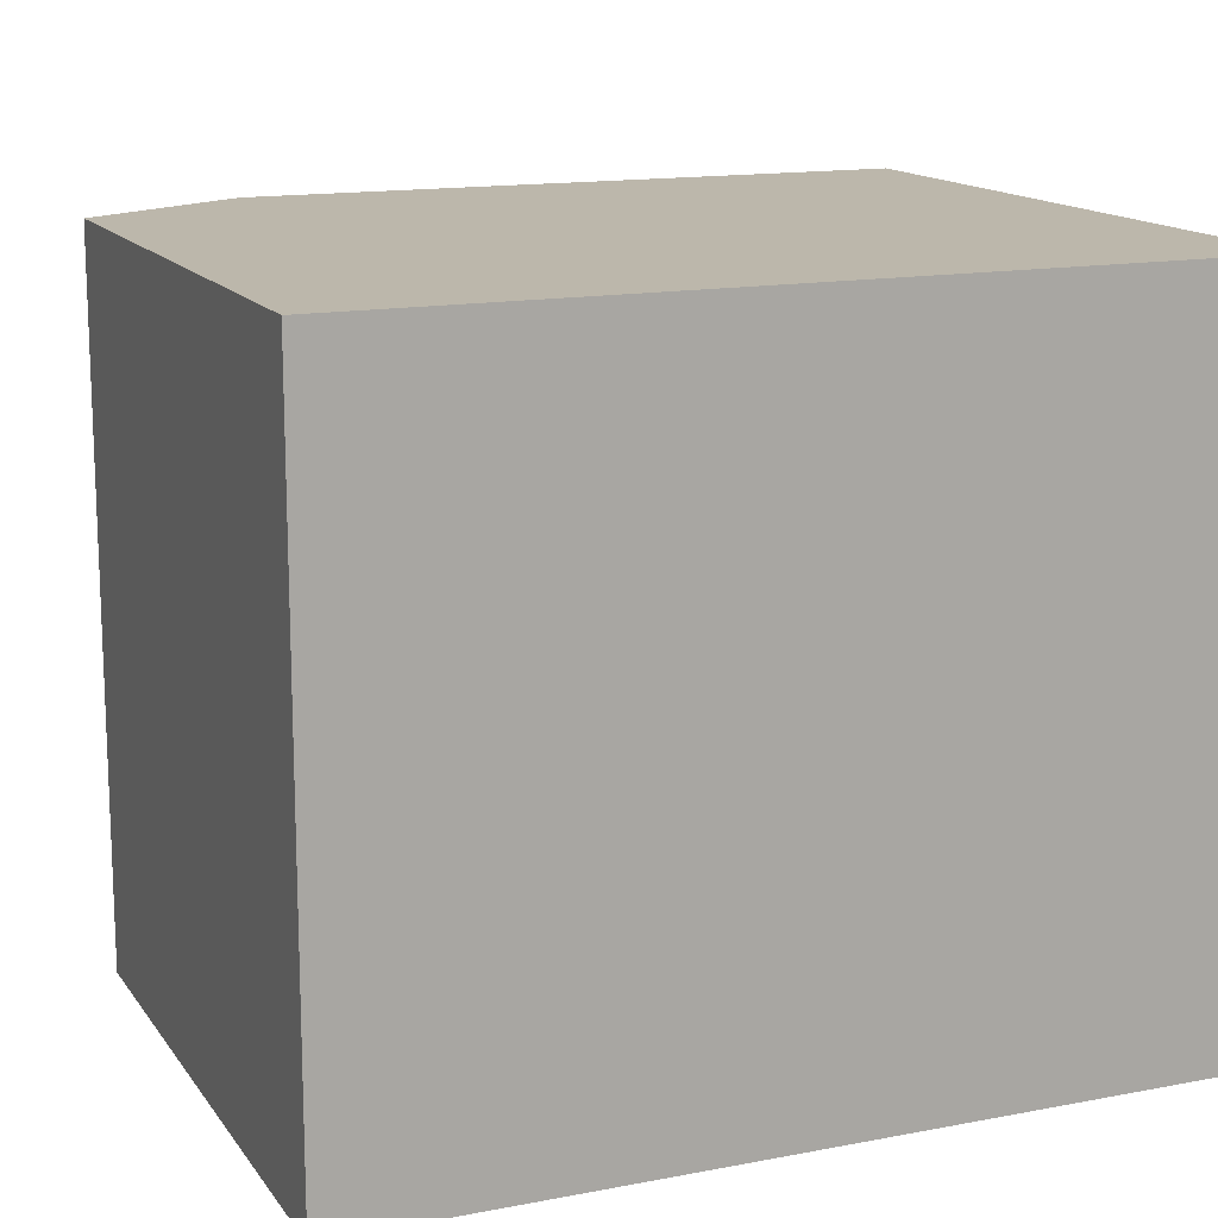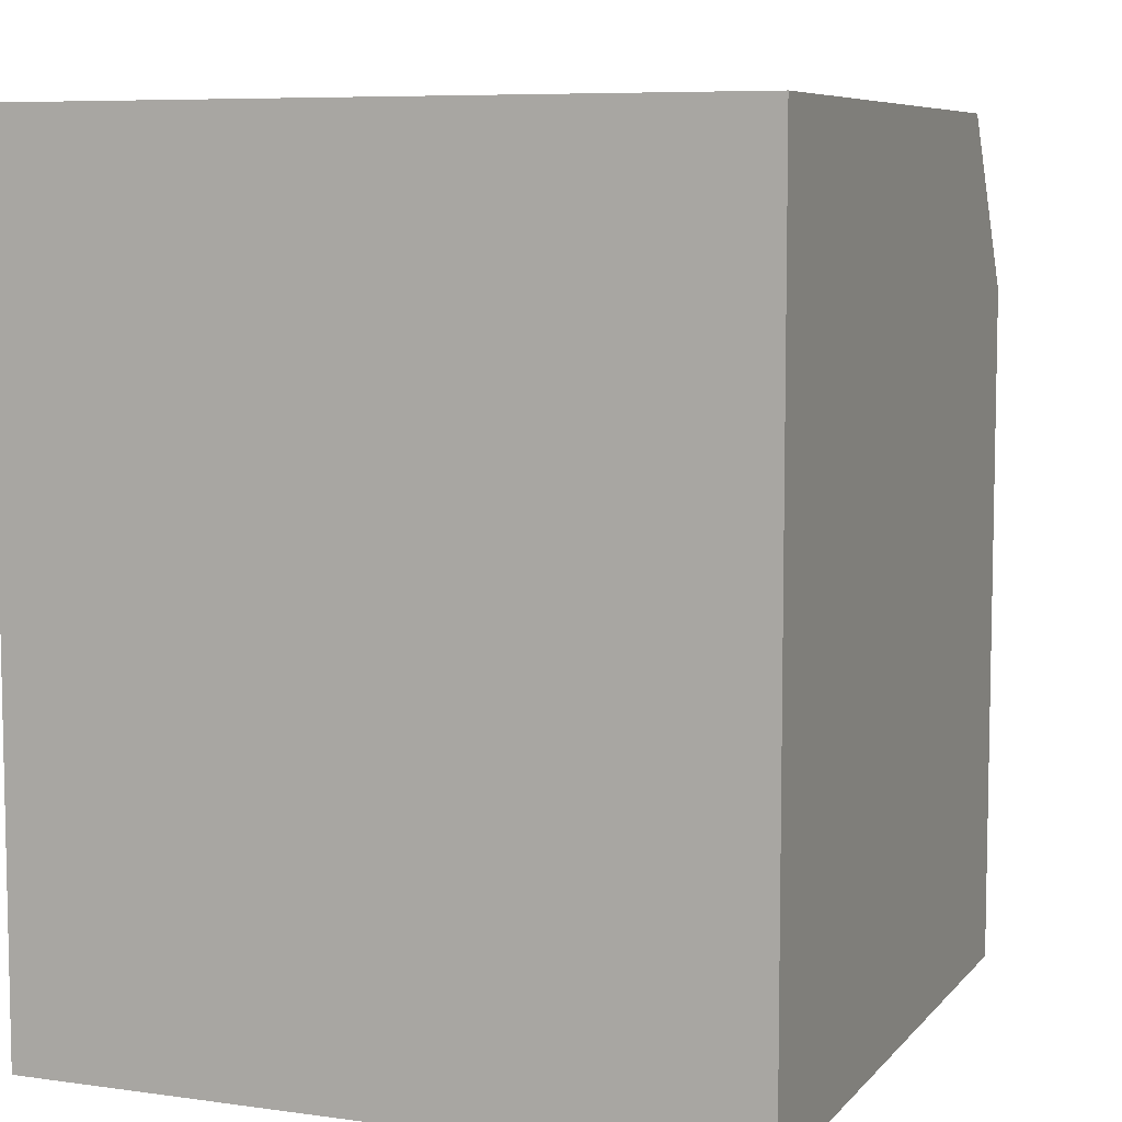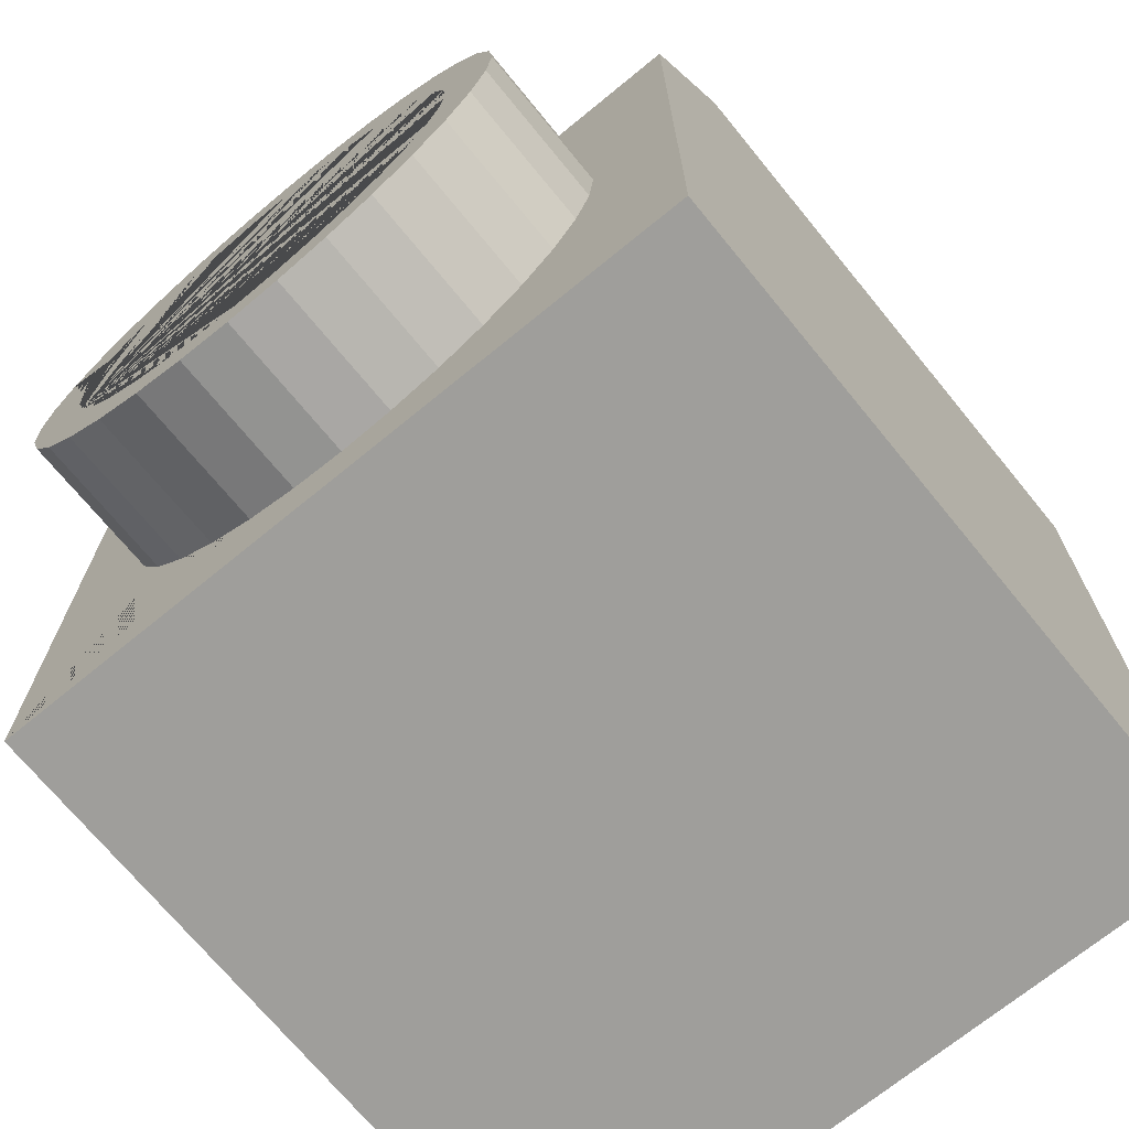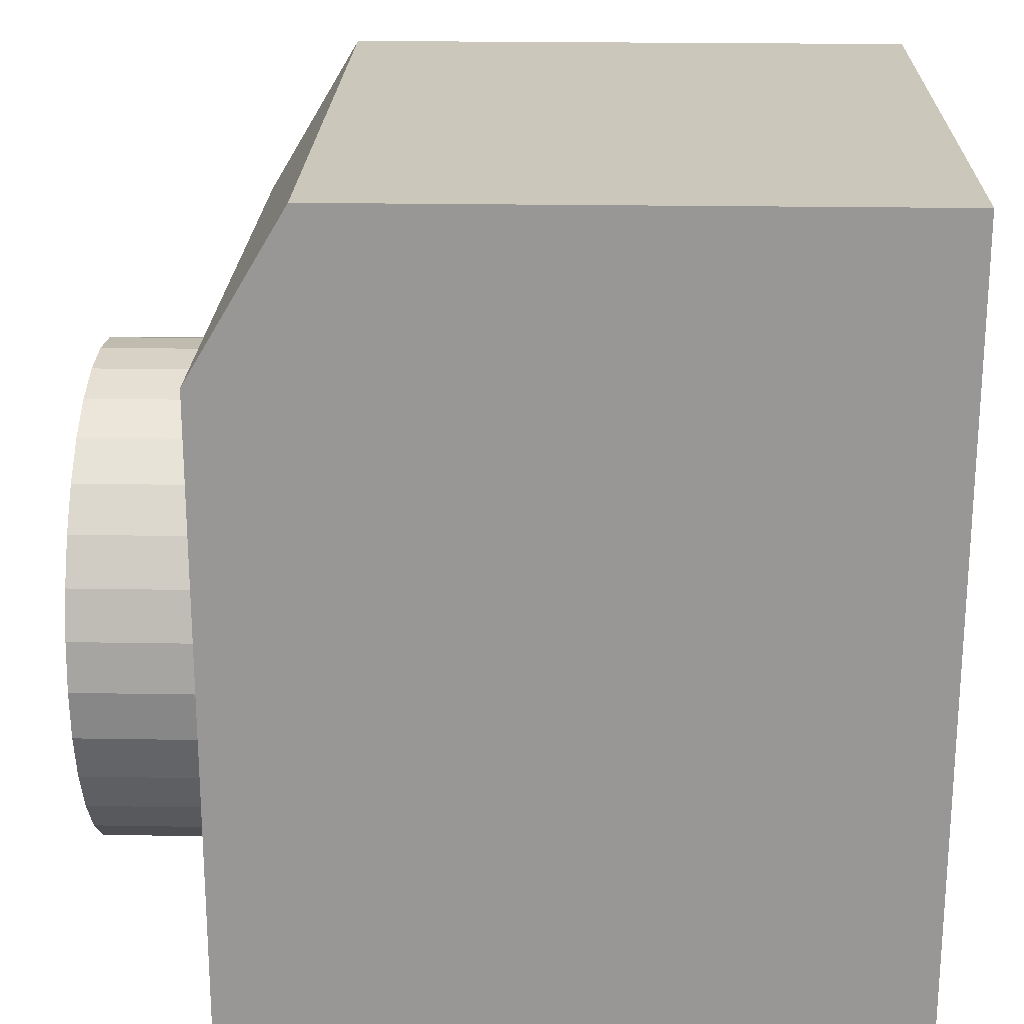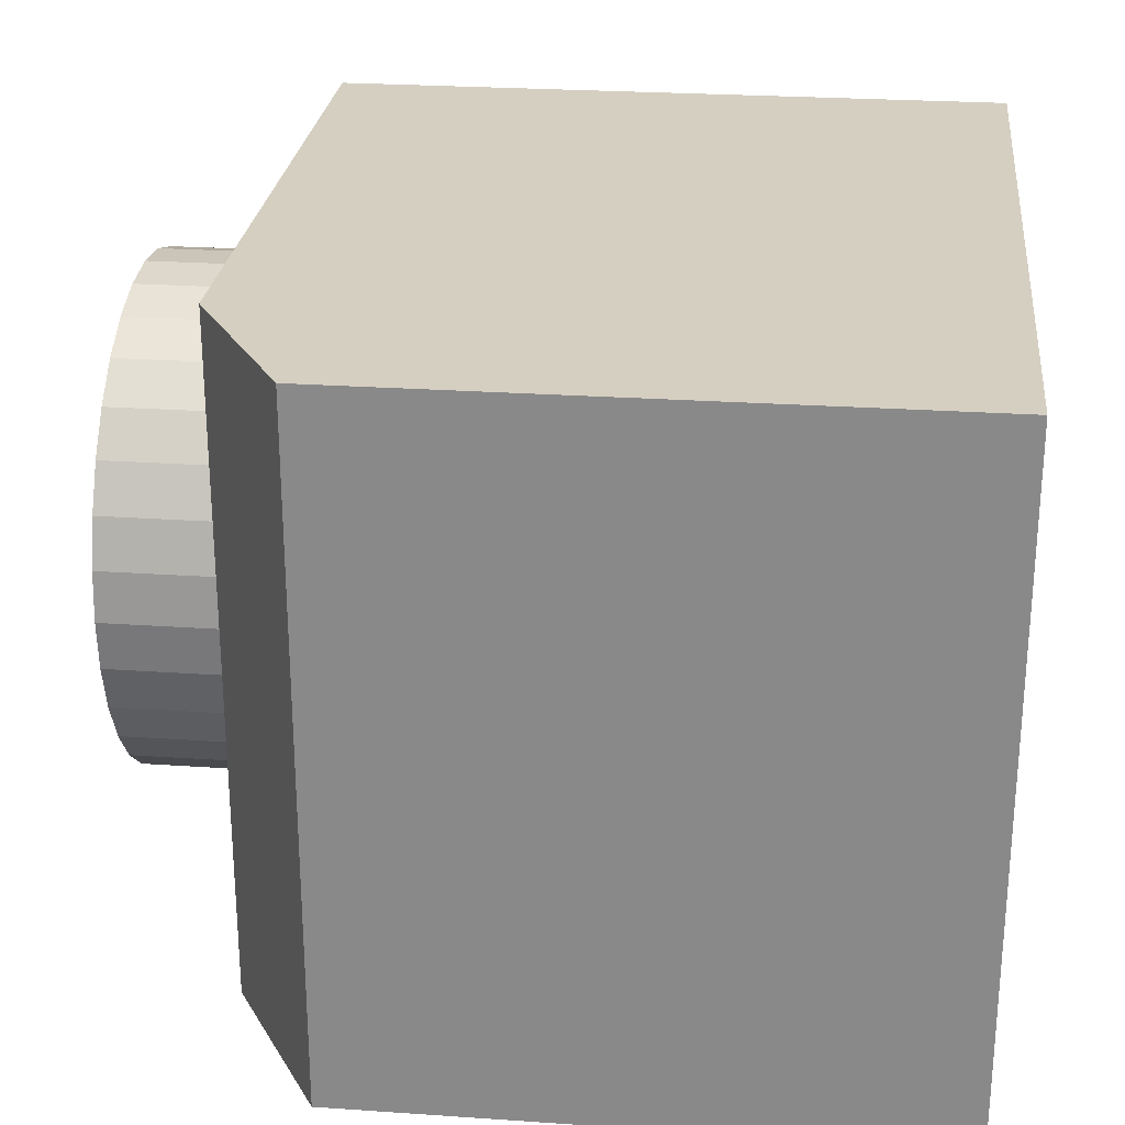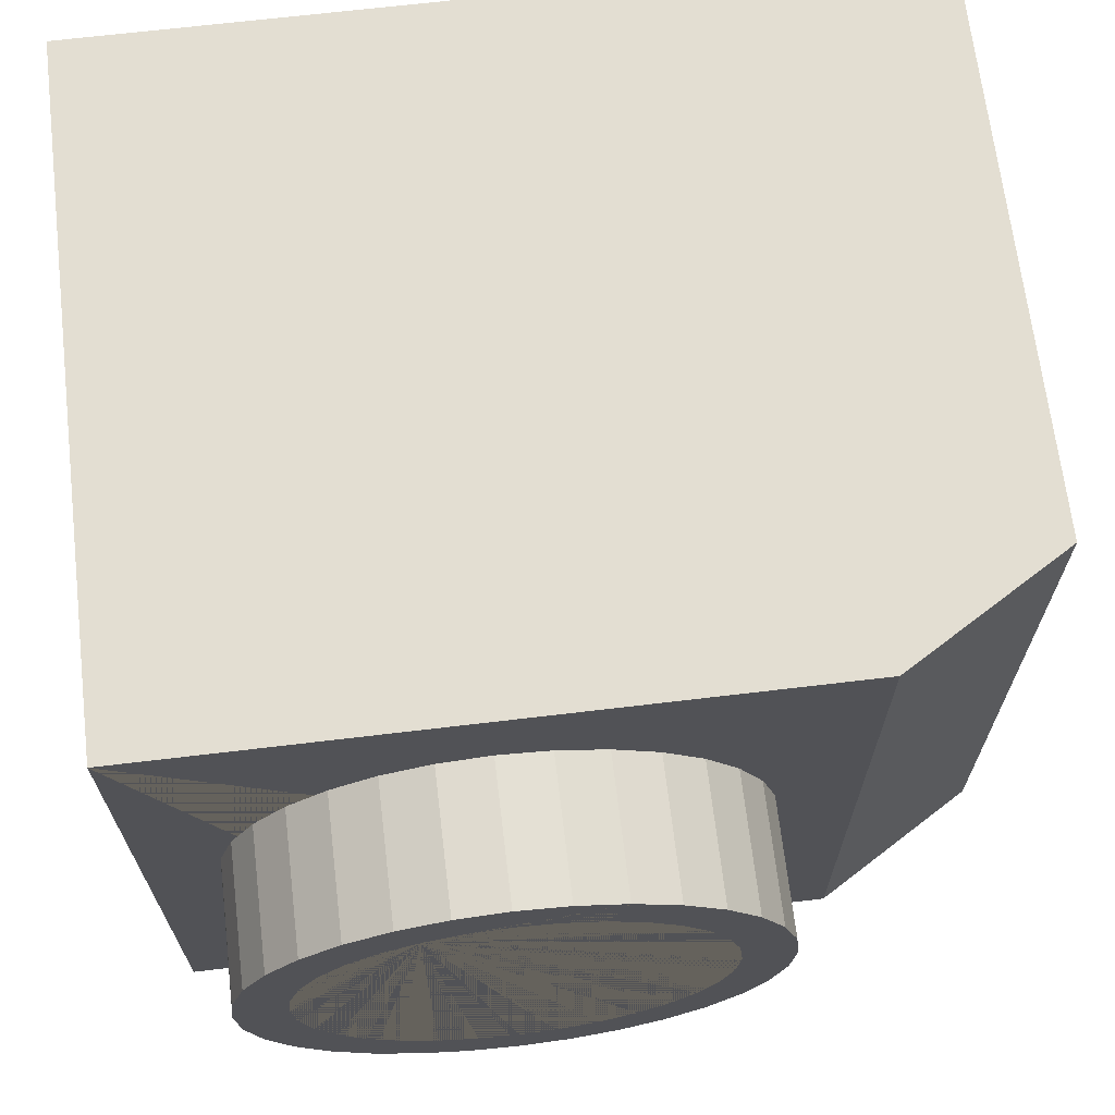
<metadata>
{"format":"obj","ext":"obj","renderer":"f3d","projection":"perspective","resolution":1024,"background":"white","views":[{"elev":14.4,"azim":-112.7,"up":"+Z"},{"elev":7.3,"azim":-68.2,"up":"+Y"},{"elev":-70.8,"azim":129.3,"up":"+Y"},{"elev":21.6,"azim":-178.3,"up":"+Y"},{"elev":25.9,"azim":-173.8,"up":"+Z"},{"elev":67.7,"azim":83.2,"up":"+Z"}]}
</metadata>
<code>
o Cube
v 0.7942 1.184 -1
v 0.494 0.3331 0
v 1.081 -1.216 -1
v 0.7942 1.184 1
v 0.494 0.3215 -0.1171
v 1.081 -1.216 1
v -0.9188 1.184 -1
v 0.494 0.2874 -0.2296
v -0.9188 -1.216 -1
v -0.9188 1.184 1
v 0.494 0.2319 -0.3333
v -0.9188 -1.216 1
v 1.081 0.7036 -1
v 0.494 0.1573 -0.4243
v -0.9188 0.7036 1
v 1.081 0.7036 1
v 0.494 0.0664 -0.4989
v -0.9188 0.7036 -1
v 0.494 -0.03734 -0.5543
v 0.494 -0.1499 -0.5885
v 0.494 -0.2669 -0.6
v 0.494 -0.384 -0.5885
v 0.494 -0.4966 -0.5543
v 0.494 -0.6003 -0.4989
v 0.494 -0.6912 -0.4243
v 0.494 -0.7658 -0.3333
v 0.494 -0.8213 -0.2296
v 0.494 -0.8554 -0.1171
v 0.494 -0.8669 0
v 0.494 -0.8554 0.1171
v 0.494 -0.8213 0.2296
v 0.494 -0.7658 0.3333
v 0.494 -0.6912 0.4243
v 0.494 -0.6003 0.4989
v 0.494 -0.4966 0.5543
v 0.494 -0.384 0.5885
v 0.494 -0.2669 0.6
v 0.494 -0.1499 0.5885
v 0.494 -0.03734 0.5543
v 0.494 0.0664 0.4989
v 0.494 0.1573 0.4243
v 0.494 0.2319 0.3333
v 0.494 0.2874 0.2296
v 0.494 0.3215 0.1171
v 1.081 0.1573 0.4243
v 1.081 0.2874 0.2296
v 1.081 0.2319 0.3333
v 1.081 0.3215 0.1171
v 1.081 0.3331 0
v 1.081 0.2319 -0.3333
v 1.081 0.2874 -0.2296
v 1.081 0.3215 -0.1171
v 1.081 -0.6003 -0.4989
v 1.081 0.0664 -0.4989
v 1.081 -0.2669 -0.6
v 1.081 -0.384 -0.5885
v 1.081 -0.1499 -0.5885
v 1.081 -0.03734 -0.5543
v 1.081 -0.4966 -0.5543
v 1.081 0.1573 -0.4243
v 1.081 -0.2669 0.6
v 1.081 -0.1499 0.5885
v 1.081 -0.384 0.5885
v 1.081 -0.6003 0.4989
v 1.081 0.0664 0.4989
v 1.081 -0.4966 0.5543
v 1.081 -0.03734 0.5543
v 1.081 -0.7658 0.3333
v 1.081 -0.8554 0.1171
v 1.081 -0.8213 0.2296
v 1.081 -0.8213 -0.2296
v 1.081 -0.8554 -0.1171
v 1.081 -0.6912 -0.4243
v 1.081 -0.7658 -0.3333
v 1.081 -0.8669 0
v 1.081 -0.6912 0.4243
f 1 7 10 4
f 16 4 10 15
f 15 10 7 18
f 9 3 6 12
f 18 7 1 13
f 9 18 13 3
f 53 3 13 16 6 64 66 63 61 62 67 65 45 47 46 48 49 52 51 50 60 54 58 57 55 56 59
f 64 6 3 53 73 74 71 72 75 69 70 68 76
f 12 15 18 9
f 6 16 15 12
f 2 5 52 49
f 5 8 51 52
f 8 11 50 51
f 11 14 60 50
f 14 17 54 60
f 17 19 58 54
f 19 20 57 58
f 20 21 55 57
f 21 22 56 55
f 22 23 59 56
f 23 24 53 59
f 24 25 73 53
f 25 26 74 73
f 26 27 71 74
f 27 28 72 71
f 28 29 75 72
f 29 30 69 75
f 30 31 70 69
f 31 32 68 70
f 32 33 76 68
f 33 34 64 76
f 34 35 66 64
f 35 36 63 66
f 36 37 61 63
f 37 38 62 61
f 38 39 67 62
f 39 40 65 67
f 40 41 45 65
f 41 42 47 45
f 42 43 46 47
f 43 44 48 46
f 44 2 49 48
f 36 35 34 33 32 31 30 29 28 27 26 25 24 23 22 21 20 19 17 14 11 8 5 2 44 43 42 41 40 39 38 37
f 13 1 4 16
o Cylinder
v 1.074 0.4831 0
v 1.474 0.4831 -0
v 1.074 0.4686 -0.1463
v 1.474 0.4686 -0.1463
v 1.074 0.426 -0.287
v 1.474 0.426 -0.287
v 1.074 0.3567 -0.4167
v 1.474 0.3567 -0.4167
v 1.074 0.2634 -0.5303
v 1.474 0.2634 -0.5303
v 1.074 0.1497 -0.6236
v 1.474 0.1497 -0.6236
v 1.074 0.02007 -0.6929
v 1.474 0.02007 -0.6929
v 1.074 -0.1206 -0.7356
v 1.474 -0.1206 -0.7356
v 1.074 -0.2669 -0.75
v 1.474 -0.2669 -0.75
v 1.074 -0.4133 -0.7356
v 1.474 -0.4133 -0.7356
v 1.074 -0.554 -0.6929
v 1.474 -0.554 -0.6929
v 1.074 -0.6836 -0.6236
v 1.474 -0.6836 -0.6236
v 1.074 -0.7973 -0.5303
v 1.474 -0.7973 -0.5303
v 1.074 -0.8905 -0.4167
v 1.474 -0.8905 -0.4167
v 1.074 -0.9599 -0.287
v 1.474 -0.9599 -0.287
v 1.074 -1.003 -0.1463
v 1.474 -1.003 -0.1463
v 1.074 -1.017 0
v 1.474 -1.017 -0
v 1.074 -1.003 0.1463
v 1.474 -1.003 0.1463
v 1.074 -0.9599 0.287
v 1.474 -0.9599 0.287
v 1.074 -0.8905 0.4167
v 1.474 -0.8905 0.4167
v 1.074 -0.7973 0.5303
v 1.474 -0.7973 0.5303
v 1.074 -0.6836 0.6236
v 1.474 -0.6836 0.6236
v 1.074 -0.554 0.6929
v 1.474 -0.554 0.6929
v 1.074 -0.4133 0.7356
v 1.474 -0.4133 0.7356
v 1.074 -0.2669 0.75
v 1.474 -0.2669 0.75
v 1.074 -0.1206 0.7356
v 1.474 -0.1206 0.7356
v 1.074 0.02007 0.6929
v 1.474 0.02007 0.6929
v 1.074 0.1497 0.6236
v 1.474 0.1497 0.6236
v 1.074 0.2634 0.5303
v 1.474 0.2634 0.5303
v 1.074 0.3567 0.4167
v 1.474 0.3567 0.4167
v 1.074 0.426 0.287
v 1.474 0.426 0.287
v 1.074 0.4686 0.1463
v 1.474 0.4686 0.1463
v 1.474 0.2319 0.3333
v 1.474 0.1573 0.4243
v 1.474 0.2874 0.2296
v 1.474 0.3331 -0
v 1.474 0.3215 0.1171
v 1.474 -0.2669 0.6
v 1.474 -0.384 0.5885
v 1.474 -0.6003 0.4989
v 1.474 -0.6912 0.4243
v 1.474 -0.4966 0.5543
v 1.474 -0.8669 -0
v 1.474 -0.8554 -0.1171
v 1.474 -0.7658 -0.3333
v 1.474 -0.6912 -0.4243
v 1.474 -0.8213 -0.2296
v 1.474 0.0664 -0.4989
v 1.474 0.1573 -0.4243
v 1.474 -0.2669 -0.6
v 1.474 -0.1499 -0.5885
v 1.474 -0.03734 -0.5543
v 1.474 -0.1499 0.5885
v 1.474 0.0664 0.4989
v 1.474 -0.03734 0.5543
v 1.474 -0.8213 0.2296
v 1.474 -0.7658 0.3333
v 1.474 0.3215 -0.1171
v 1.474 -0.8554 0.1171
v 1.474 0.2874 -0.2296
v 1.474 -0.6003 -0.4989
v 1.474 -0.4966 -0.5543
v 1.474 -0.384 -0.5885
v 1.474 0.2319 -0.3333
v 1.074 0.2874 -0.2296
v 1.074 0.3215 -0.1171
v 1.074 0.1573 -0.4243
v 1.074 0.2319 -0.3333
v 1.074 0.0664 -0.4989
v 1.074 -0.7658 -0.3333
v 1.074 -0.6912 -0.4243
v 1.074 -0.4966 -0.5543
v 1.074 -0.384 -0.5885
v 1.074 -0.6003 -0.4989
v 1.074 -0.6003 0.4989
v 1.074 -0.6912 0.4243
v 1.074 -0.8213 0.2296
v 1.074 -0.8554 0.1171
v 1.074 -0.7658 0.3333
v 1.074 -0.1499 0.5885
v 1.074 -0.03734 0.5543
v 1.074 0.0664 0.4989
v 1.074 0.2319 0.3333
v 1.074 0.1573 0.4243
v 1.074 0.3331 0
v 1.074 -0.8213 -0.2296
v 1.074 -0.8554 -0.1171
v 1.074 -0.2669 -0.6
v 1.074 -0.1499 -0.5885
v 1.074 -0.03734 -0.5543
v 1.074 -0.384 0.5885
v 1.074 -0.2669 0.6
v 1.074 -0.4966 0.5543
v 1.074 0.3215 0.1171
v 1.074 0.2874 0.2296
v 1.074 -0.8669 0
f 77 78 80 79
f 79 80 82 81
f 81 82 84 83
f 83 84 86 85
f 85 86 88 87
f 87 88 90 89
f 89 90 92 91
f 91 92 94 93
f 93 94 96 95
f 95 96 98 97
f 97 98 100 99
f 99 100 102 101
f 101 102 104 103
f 103 104 106 105
f 105 106 108 107
f 107 108 110 109
f 109 110 112 111
f 111 112 114 113
f 113 114 116 115
f 115 116 118 117
f 117 118 120 119
f 119 120 122 121
f 121 122 124 123
f 123 124 126 125
f 125 126 128 127
f 127 128 130 129
f 129 130 132 131
f 131 132 134 133
f 133 134 136 135
f 135 136 138 137
f 150 122 120 118 116 114 112 110 108 106 104 102 100 98 96 94 92 90 88 86 84 82 80 78 140 138 136 134 132 130 163 162 142 141 143 145 144 166 168 172 157 156 160 159 158 171 170 169 154 153 155 152 151 167 164 165 149 148
f 130 128 126 124 122 150 147 146 161 163
f 137 138 140 139
f 139 140 78 77
f 182 99 101 103 105 107 109 111 113 115 187 185 186 204 195 194 178 179
f 187 115 117 119 121 123 125 127 129 131 133 135 137 139 77 79 81 83 85 87 89 91 93 95 97 99 182 180 181 196 197 198 177 175 176 173 174 193 202 203 191 192 190 189 188 200 199 201 183 184
f 174 166 144 193
f 173 168 166 174
f 176 172 168 173
f 175 157 172 176
f 156 157 175 177
f 160 156 177 198
f 159 160 198 197
f 158 159 197 196
f 171 158 196 181
f 170 171 181 180
f 169 170 180 182
f 154 169 182 179
f 153 154 179 178
f 155 153 178 194
f 152 155 194 195
f 151 152 195 204
f 167 151 204 186
f 164 167 186 185
f 165 164 185 187
f 149 165 187 184
f 183 148 149 184
f 201 150 148 183
f 199 147 150 201
f 200 146 147 199
f 188 161 146 200
f 189 163 161 188
f 190 162 163 189
f 192 142 162 190
f 191 141 142 192
f 203 143 141 191
f 202 145 143 203
f 193 144 145 202
o Cylinder.001
v 0.8831 0.3231 0
v 1.083 0.3231 -0
v 0.8831 0.3117 -0.1151
v 1.083 0.3117 -0.1151
v 0.8831 0.2781 -0.2258
v 1.083 0.2781 -0.2258
v 0.8831 0.2236 -0.3278
v 1.083 0.2236 -0.3278
v 0.8831 0.1502 -0.4172
v 1.083 0.1502 -0.4172
v 0.8831 0.06084 -0.4906
v 1.083 0.06084 -0.4906
v 0.8831 -0.04116 -0.5451
v 1.083 -0.04116 -0.5451
v 0.8831 -0.1518 -0.5787
v 1.083 -0.1518 -0.5787
v 0.8831 -0.2669 -0.59
v 1.083 -0.2669 -0.59
v 0.8831 -0.382 -0.5787
v 1.083 -0.382 -0.5787
v 0.8831 -0.4927 -0.5451
v 1.083 -0.4927 -0.5451
v 0.8831 -0.5947 -0.4906
v 1.083 -0.5947 -0.4906
v 0.8831 -0.6841 -0.4172
v 1.083 -0.6841 -0.4172
v 0.8831 -0.7575 -0.3278
v 1.083 -0.7575 -0.3278
v 0.8831 -0.812 -0.2258
v 1.083 -0.812 -0.2258
v 0.8831 -0.8456 -0.1151
v 1.083 -0.8456 -0.1151
v 0.8831 -0.8569 0
v 1.083 -0.8569 -0
v 0.8831 -0.8456 0.1151
v 1.083 -0.8456 0.1151
v 0.8831 -0.812 0.2258
v 1.083 -0.812 0.2258
v 0.8831 -0.7575 0.3278
v 1.083 -0.7575 0.3278
v 0.8831 -0.6841 0.4172
v 1.083 -0.6841 0.4172
v 0.8831 -0.5947 0.4906
v 1.083 -0.5947 0.4906
v 0.8831 -0.4927 0.5451
v 1.083 -0.4927 0.5451
v 0.8831 -0.382 0.5787
v 1.083 -0.382 0.5787
v 0.8831 -0.2669 0.59
v 1.083 -0.2669 0.59
v 0.8831 -0.1518 0.5787
v 1.083 -0.1518 0.5787
v 0.8831 -0.04116 0.5451
v 1.083 -0.04116 0.5451
v 0.8831 0.06084 0.4906
v 1.083 0.06084 0.4906
v 0.8831 0.1502 0.4172
v 1.083 0.1502 0.4172
v 0.8831 0.2236 0.3278
v 1.083 0.2236 0.3278
v 0.8831 0.2781 0.2258
v 1.083 0.2781 0.2258
v 0.8831 0.3117 0.1151
v 1.083 0.3117 0.1151
f 205 206 208 207
f 207 208 210 209
f 209 210 212 211
f 211 212 214 213
f 213 214 216 215
f 215 216 218 217
f 217 218 220 219
f 219 220 222 221
f 221 222 224 223
f 223 224 226 225
f 225 226 228 227
f 227 228 230 229
f 229 230 232 231
f 231 232 234 233
f 233 234 236 235
f 235 236 238 237
f 237 238 240 239
f 239 240 242 241
f 241 242 244 243
f 243 244 246 245
f 245 246 248 247
f 247 248 250 249
f 249 250 252 251
f 251 252 254 253
f 253 254 256 255
f 255 256 258 257
f 257 258 260 259
f 259 260 262 261
f 261 262 264 263
f 263 264 266 265
f 208 206 268 266 264 262 260 258 256 254 252 250 248 246 244 242 240 238 236 234 232 230 228 226 224 222 220 218 216 214 212 210
f 265 266 268 267
f 267 268 206 205
f 205 207 209 211 213 215 217 219 221 223 225 227 229 231 233 235 237 239 241 243 245 247 249 251 253 255 257 259 261 263 265 267

</code>
